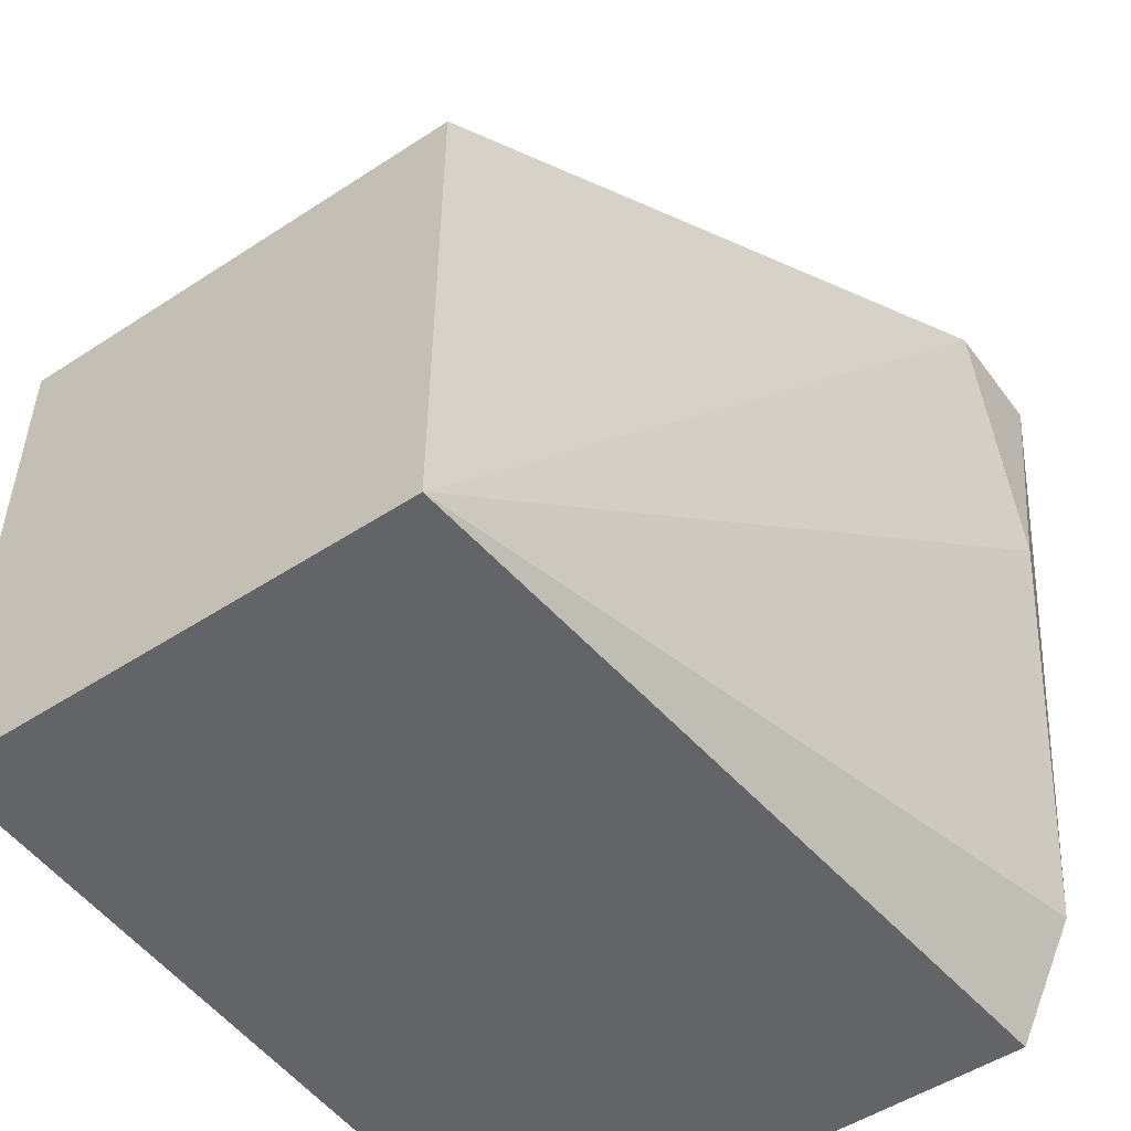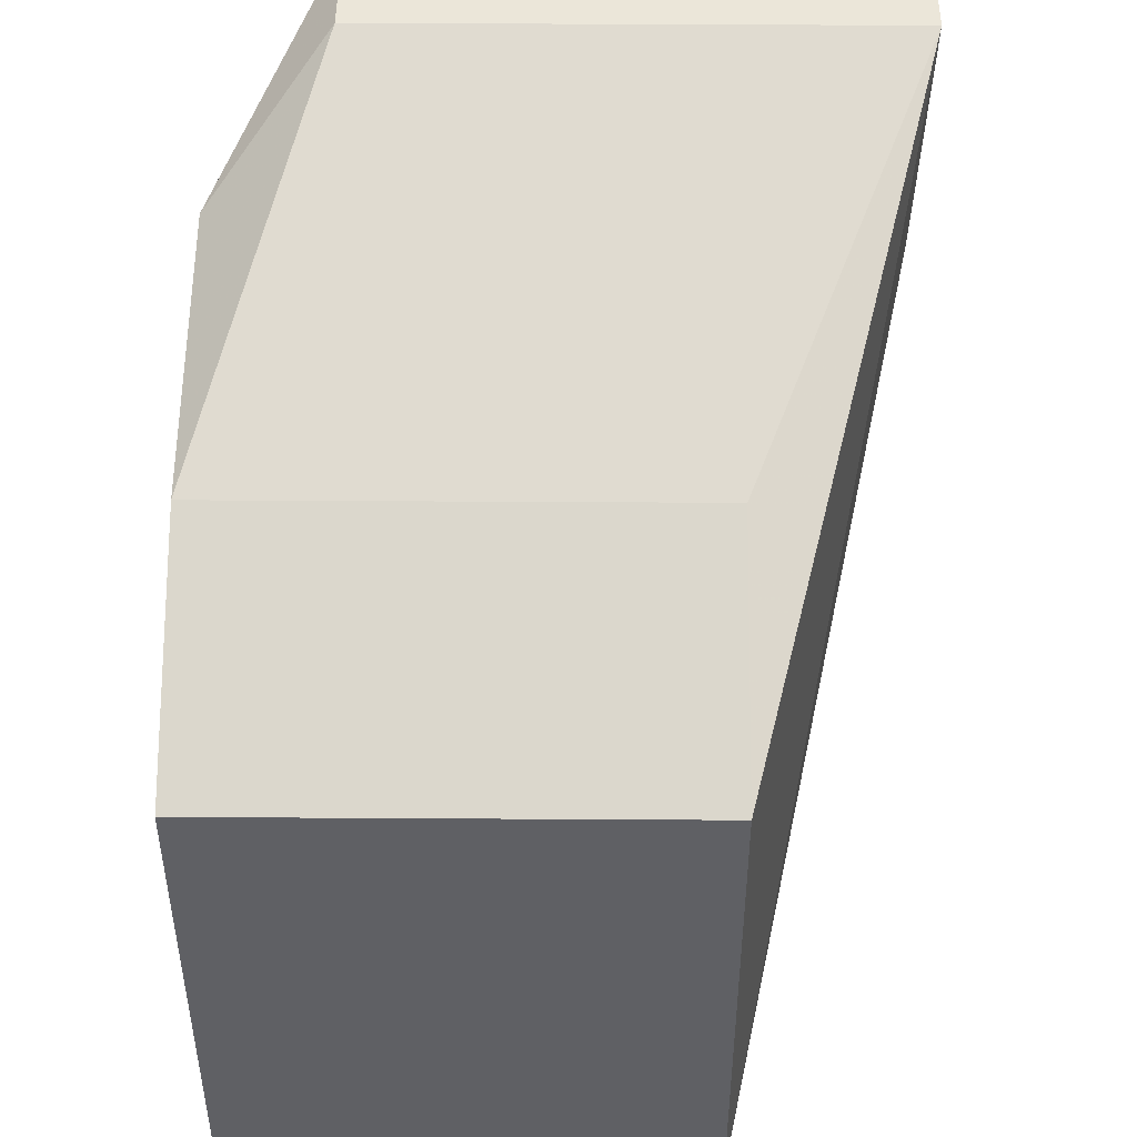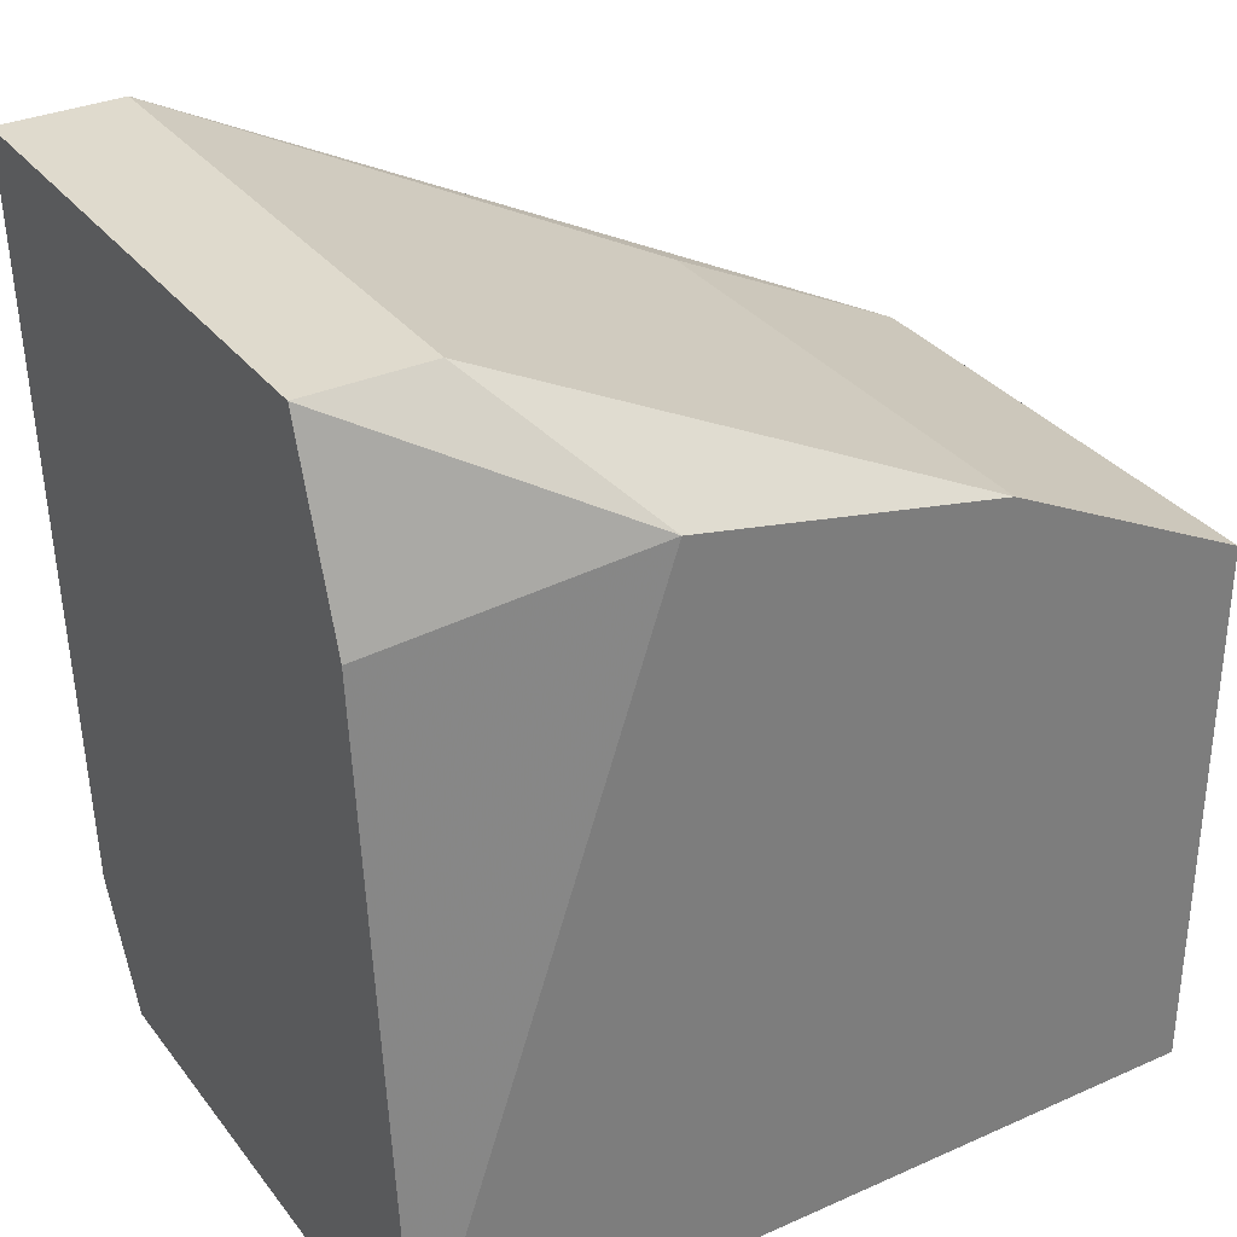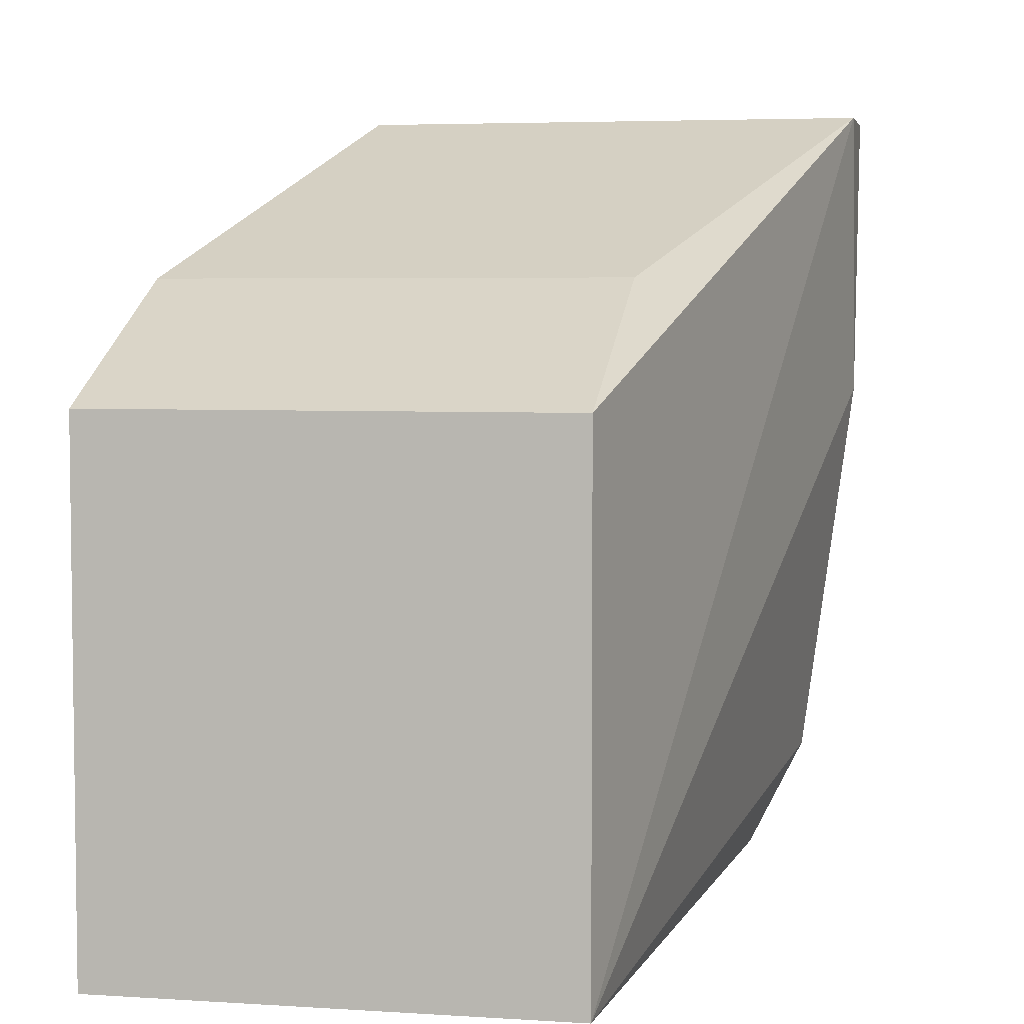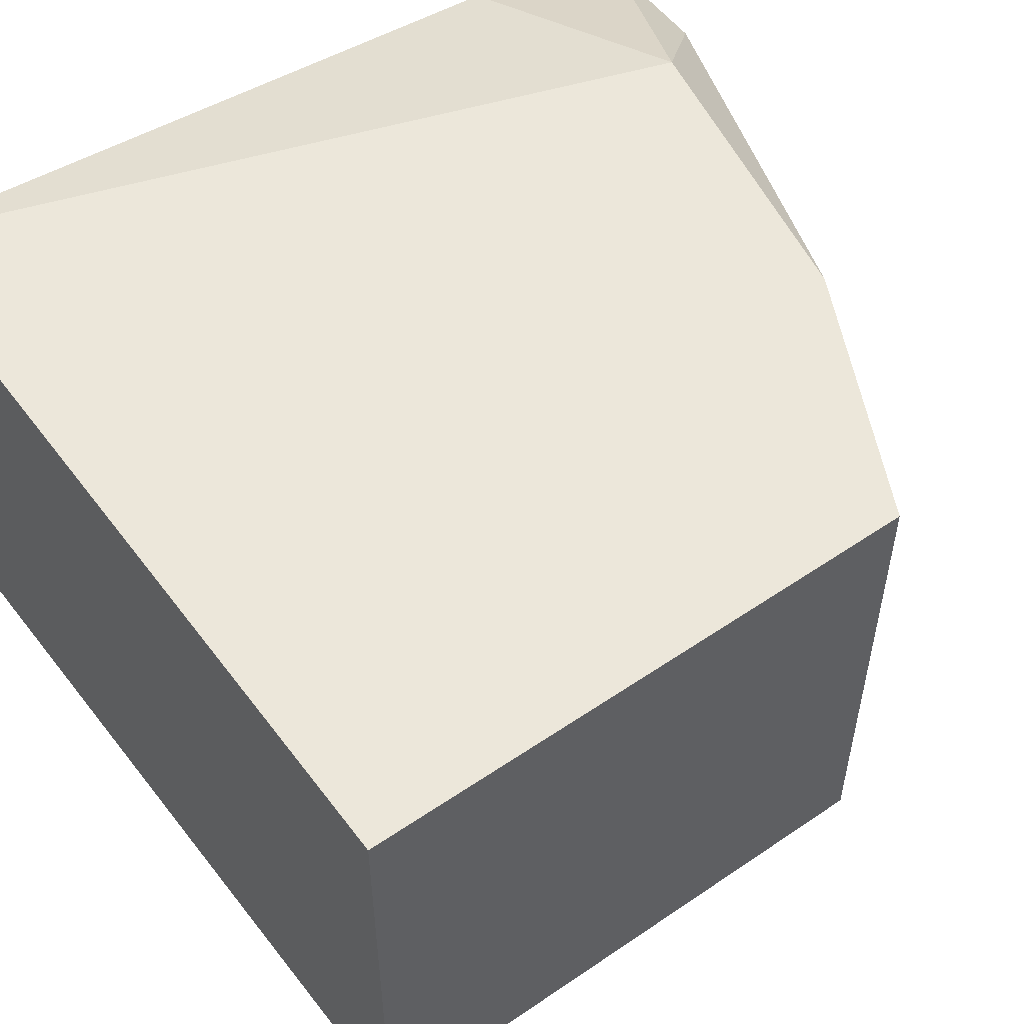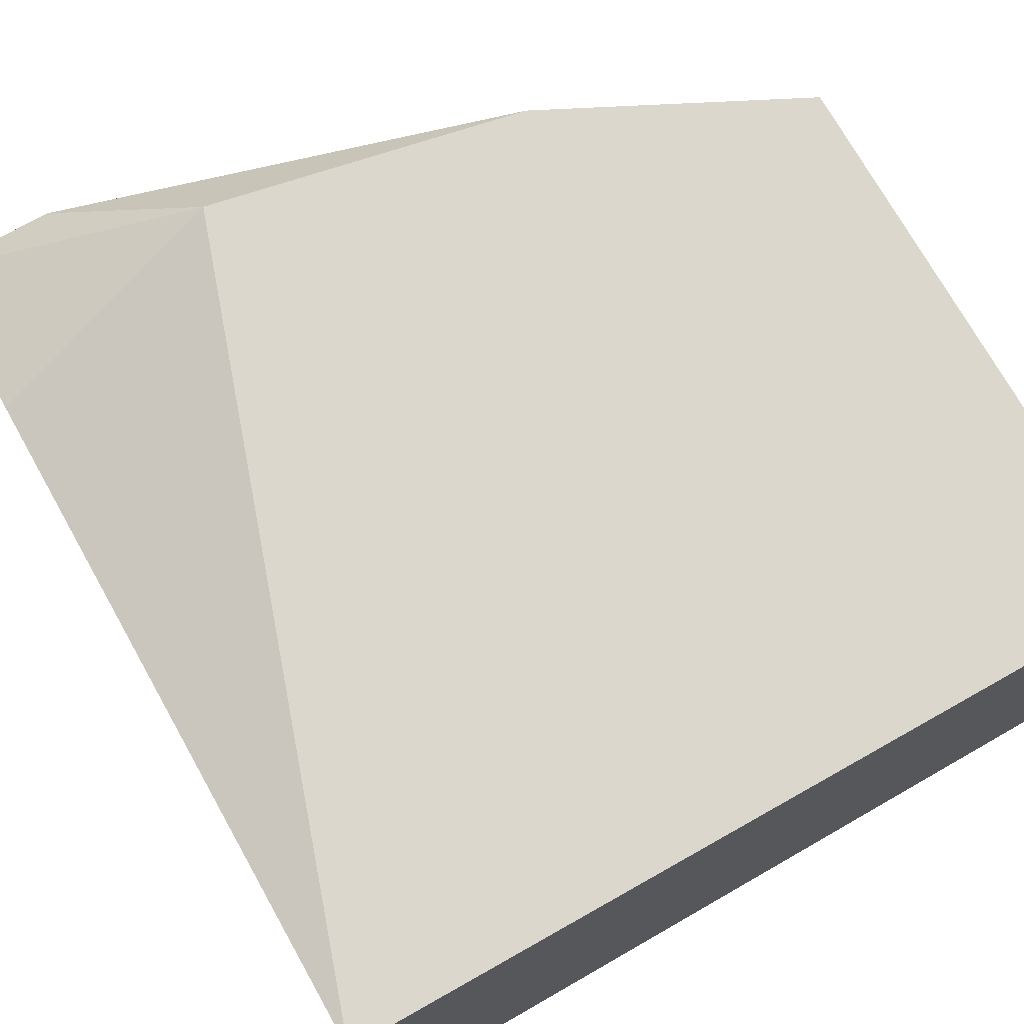
<metadata>
{"format":"obj","ext":"obj","renderer":"f3d","projection":"perspective","resolution":1024,"background":"white","views":[{"elev":-51.3,"azim":125.4,"up":"+Y"},{"elev":46.7,"azim":90.4,"up":"+Y"},{"elev":32.7,"azim":-31.5,"up":"+Y"},{"elev":4.7,"azim":101.4,"up":"+Y"},{"elev":53.9,"azim":54.0,"up":"+Z"},{"elev":73.3,"azim":-29.4,"up":"+Z"}]}
</metadata>
<code>
v -0.01146 0.01074 0.02542
v -0.01146 0.02416 0.03437
v -0.01146 0.02416 0.0243
v -0.01146 0.0208 0.03549
v -0.01146 0.008503 0.02654
v -0.01146 0.008503 0.0366
v -0.006988 0.02192 0.0366
v -0.01034 0.01857 0.0243
v -0.009225 0.02416 0.03437
v -0.009225 0.02416 0.0243
v 0.003076 0.008503 0.02766
v 0.003076 0.008503 0.0366
v 0.003076 0.01857 0.02766
v 0.003076 0.01857 0.0366
v -0.001398 0.0208 0.02766
v -0.001398 0.0208 0.0366
f 9 7 16
f 6 5 12
f 5 6 2
f 12 5 11
f 5 2 3
f 6 12 14
f 12 11 14
f 14 11 13
f 15 14 13
f 6 14 7
f 3 2 10
f 13 11 10
f 15 13 10
f 11 8 10
f 8 3 10
f 2 7 9
f 10 2 9
f 15 10 9
f 11 5 1
f 5 3 1
f 8 11 1
f 3 8 1
f 2 6 4
f 6 7 4
f 7 2 4
f 14 15 16
f 7 14 16
f 15 9 16

</code>
